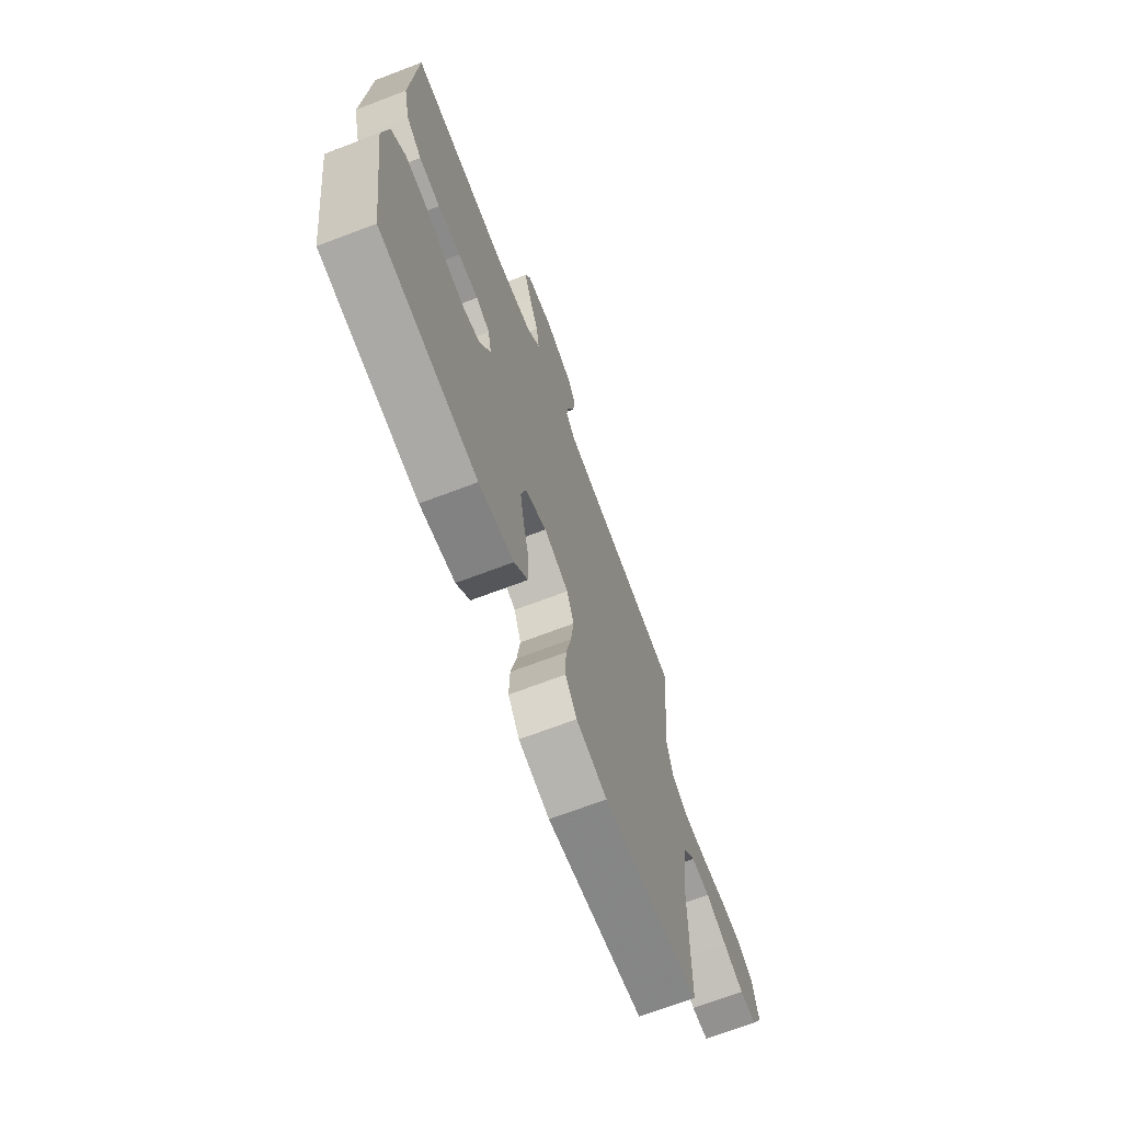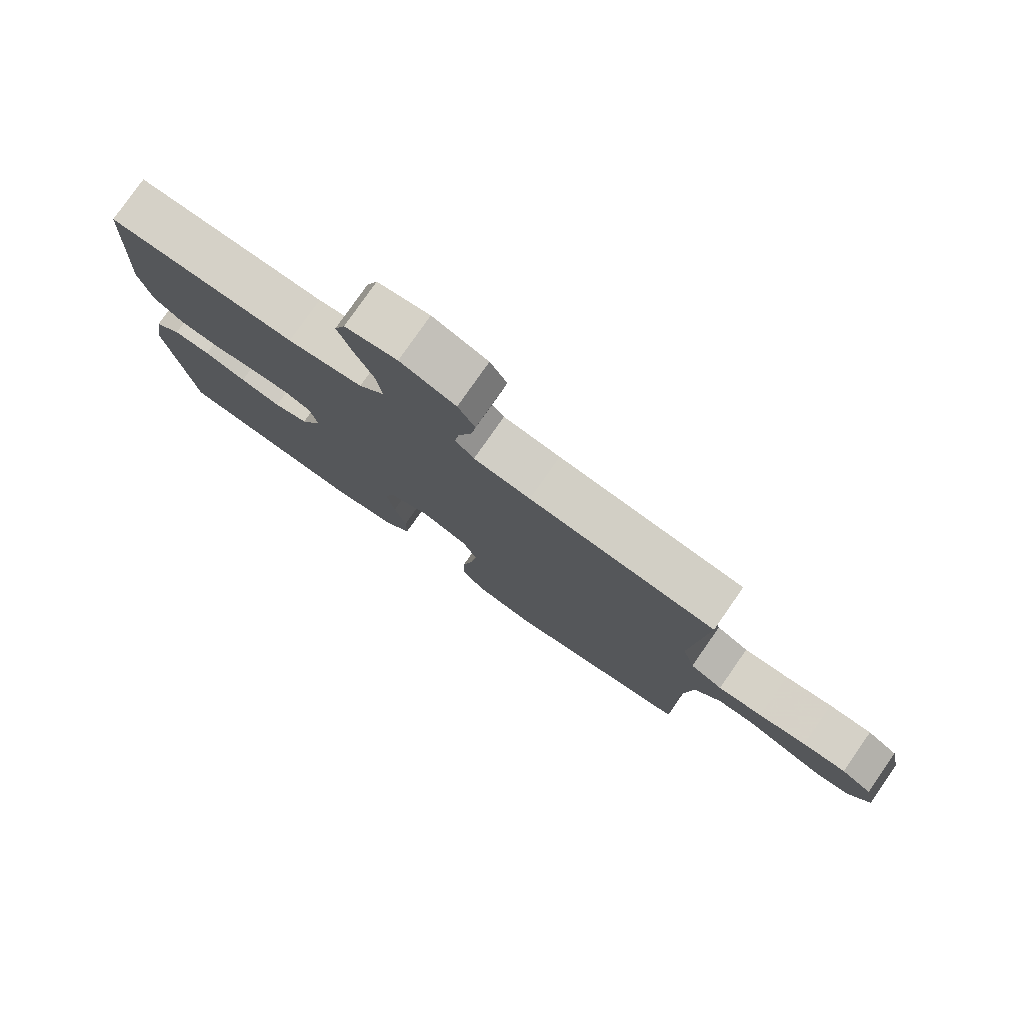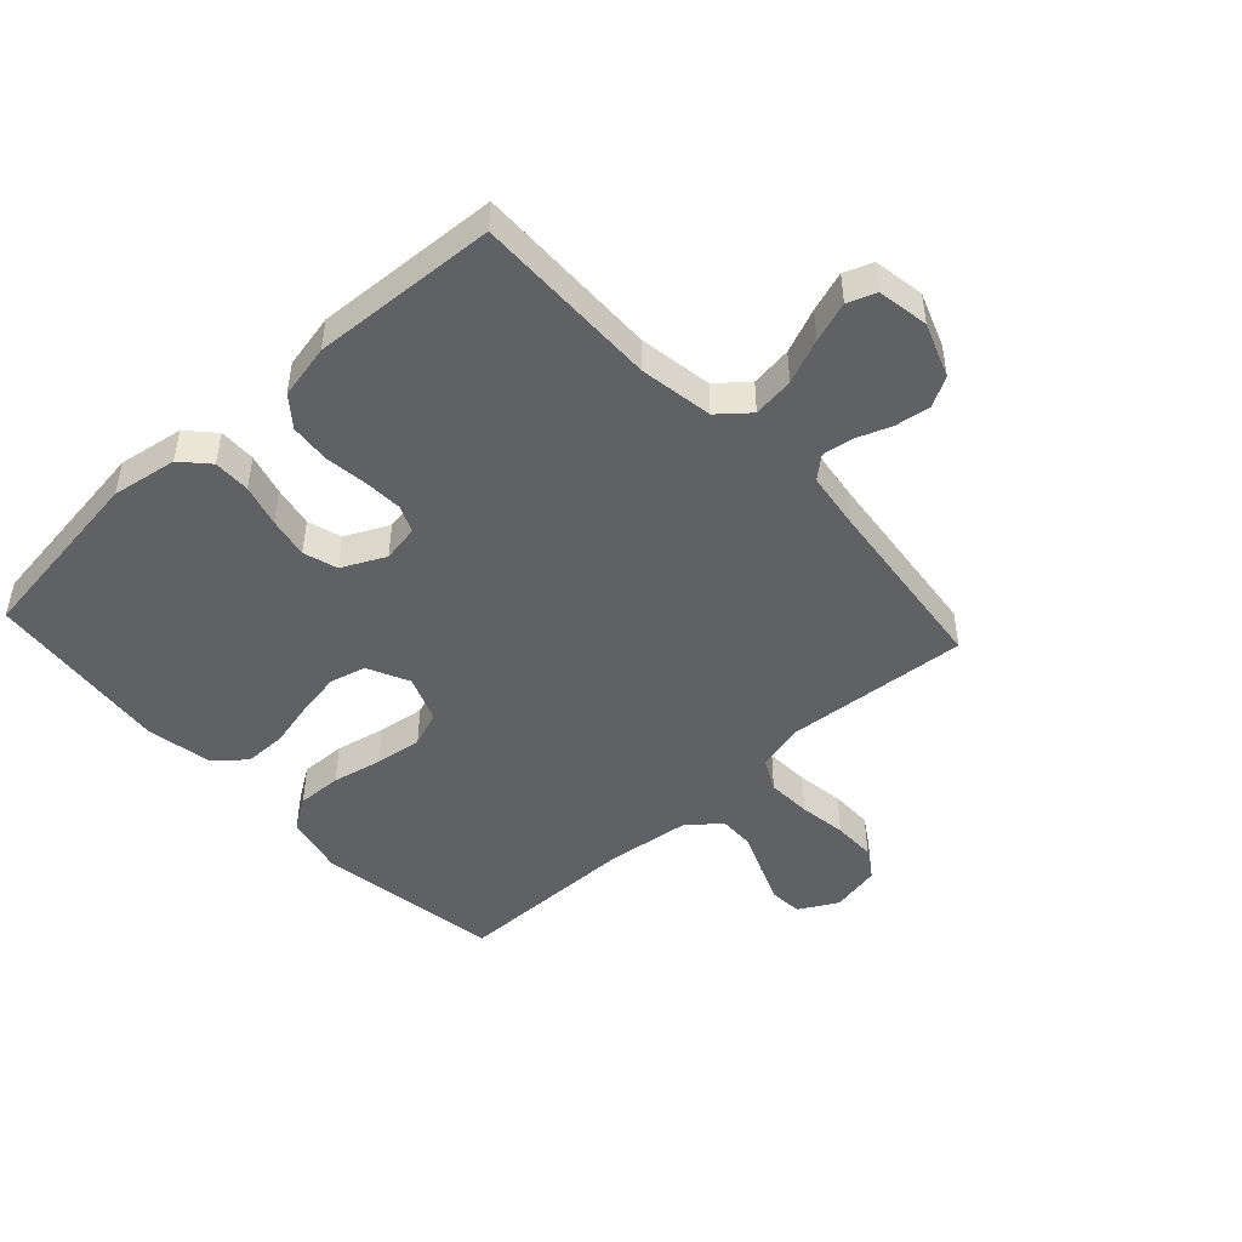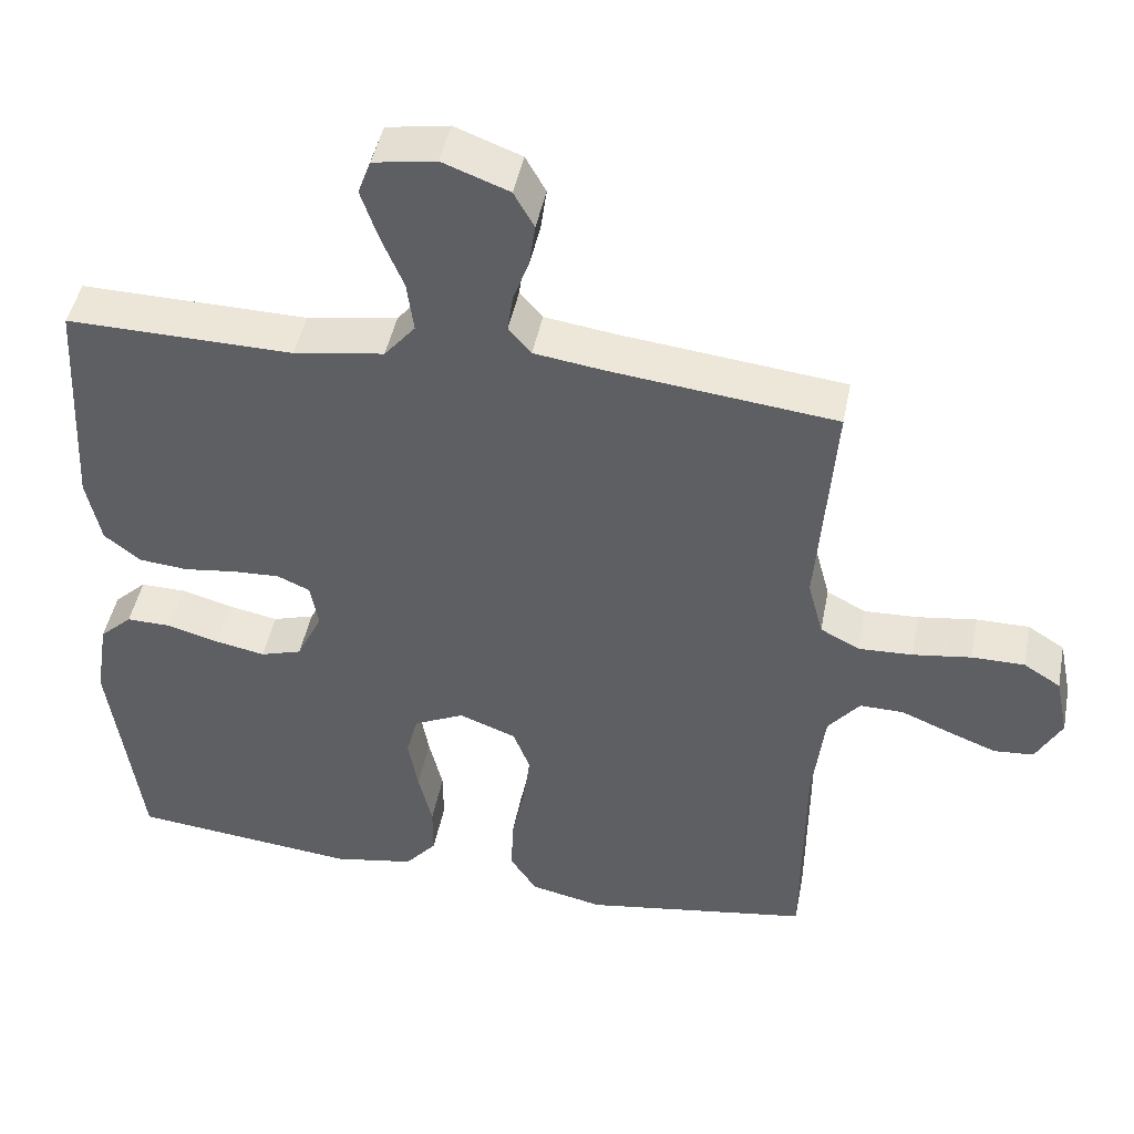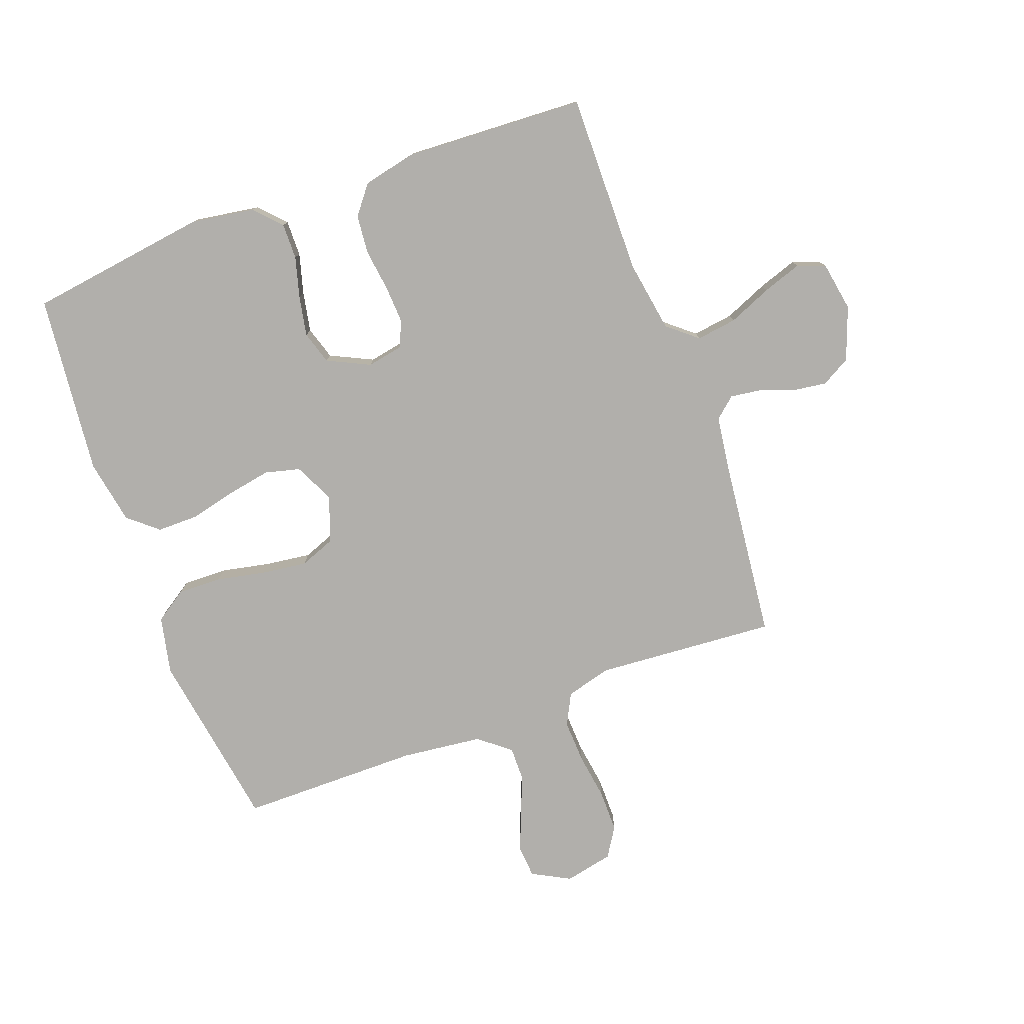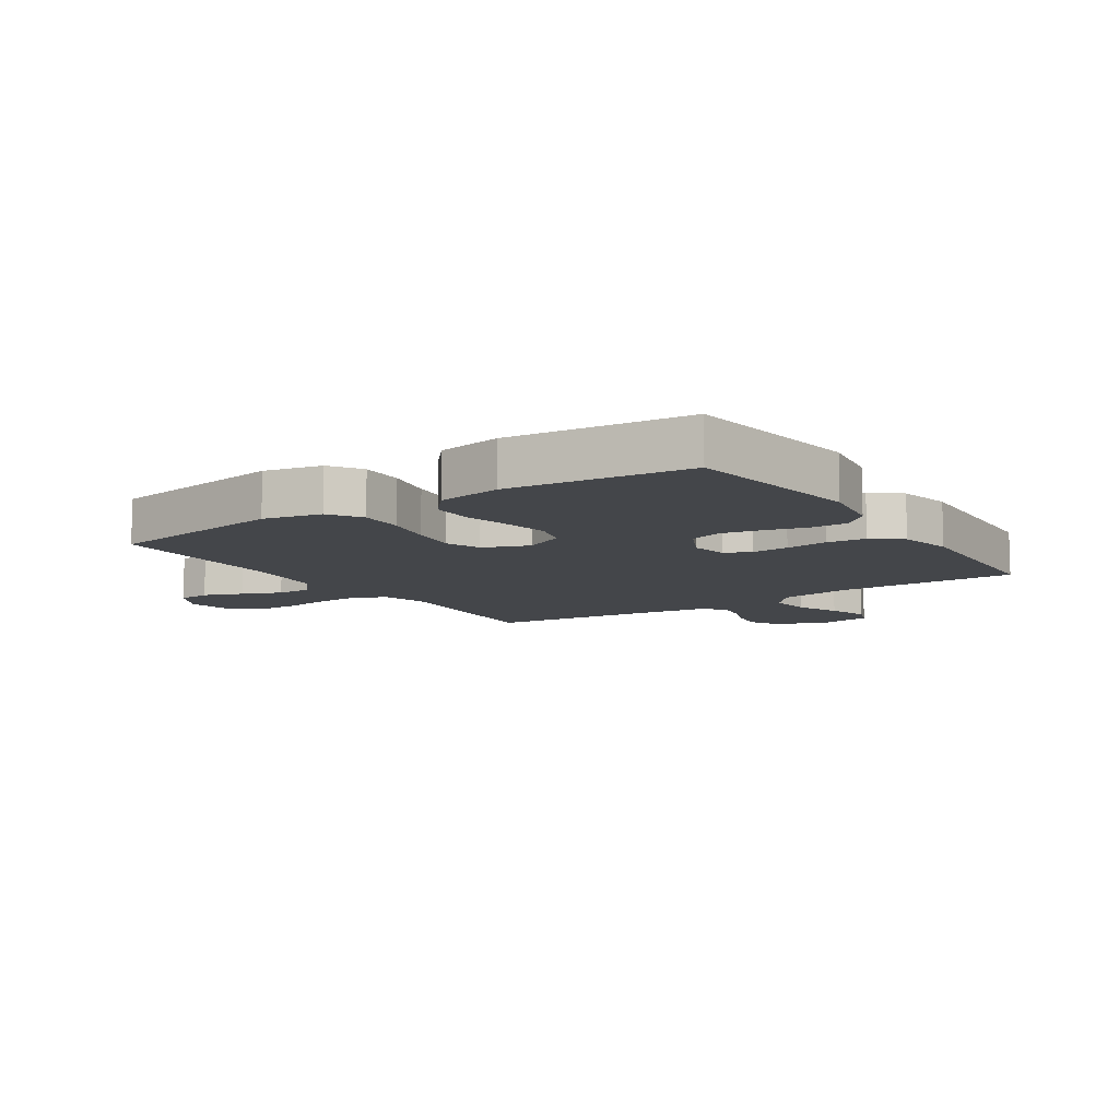
<metadata>
{"format":"obj","ext":"obj","renderer":"f3d","projection":"perspective","resolution":1024,"background":"white","views":[{"elev":-70.0,"azim":-69.2,"up":"+Z"},{"elev":78.9,"azim":34.9,"up":"+Z"},{"elev":-47.2,"azim":-47.5,"up":"+Y"},{"elev":45.7,"azim":11.0,"up":"+Z"},{"elev":-78.3,"azim":-69.6,"up":"+Y"},{"elev":-9.8,"azim":-146.4,"up":"+Y"}]}
</metadata>
<code>
v -0.5 0.07 -0.5
v -0.541 0.07 -0.2
v -0.524 0.07 -0.094
v -0.481 0.07 -0.054
v -0.421 0.07 -0.055
v -0.353 0.07 -0.074
v -0.287 0.07 -0.087
v -0.232 0.07 -0.07
v -0.198 0.07 0
v -0.209 0.07 0.06
v -0.252 0.07 0.079
v -0.314 0.07 0.076
v -0.384 0.07 0.067
v -0.449 0.07 0.073
v -0.497 0.07 0.111
v -0.516 0.07 0.2
v -0.5 0.07 0.5
v -0.2 0.07 0.495
v -0.08 0.07 0.514
v -0.039 0.07 0.563
v -0.048 0.07 0.63
v -0.078 0.07 0.702
v -0.1 0.07 0.767
v -0.083 0.07 0.813
v 0 0.07 0.827
v 0.088 0.07 0.794
v 0.115 0.07 0.746
v 0.107 0.07 0.689
v 0.086 0.07 0.632
v 0.079 0.07 0.582
v 0.109 0.07 0.547
v 0.2 0.07 0.534
v 0.5 0.07 0.5
v 0.477 0.07 0.2
v 0.497 0.07 0.125
v 0.549 0.07 0.098
v 0.621 0.07 0.101
v 0.698 0.07 0.112
v 0.768 0.07 0.112
v 0.817 0.07 0.081
v 0.834 0.07 0
v 0.8 0.07 -0.063
v 0.747 0.07 -0.067
v 0.683 0.07 -0.042
v 0.618 0.07 -0.015
v 0.56 0.07 -0.014
v 0.518 0.07 -0.066
v 0.502 0.07 -0.2
v 0.5 0.07 -0.5
v 0.2 0.07 -0.547
v 0.104 0.07 -0.526
v 0.069 0.07 -0.473
v 0.071 0.07 -0.4
v 0.088 0.07 -0.319
v 0.098 0.07 -0.243
v 0.076 0.07 -0.185
v 0 0.07 -0.156
v -0.067 0.07 -0.188
v -0.082 0.07 -0.246
v -0.069 0.07 -0.319
v -0.051 0.07 -0.395
v -0.051 0.07 -0.464
v -0.093 0.07 -0.513
v -0.2 0.07 -0.532
v -0.5 0 -0.5
v -0.541 0 -0.2
v -0.524 0 -0.094
v -0.481 0 -0.054
v -0.421 0 -0.055
v -0.353 0 -0.074
v -0.287 0 -0.087
v -0.232 0 -0.07
v -0.198 0 0
v -0.209 0 0.06
v -0.252 0 0.079
v -0.314 0 0.076
v -0.384 0 0.067
v -0.449 0 0.073
v -0.497 0 0.111
v -0.516 0 0.2
v -0.5 0 0.5
v -0.2 0 0.495
v -0.08 0 0.514
v -0.039 0 0.563
v -0.048 0 0.63
v -0.078 0 0.702
v -0.1 0 0.767
v -0.083 0 0.813
v 0 0 0.827
v 0.088 0 0.794
v 0.115 0 0.746
v 0.107 0 0.689
v 0.086 0 0.632
v 0.079 0 0.582
v 0.109 0 0.547
v 0.2 0 0.534
v 0.5 0 0.5
v 0.477 0 0.2
v 0.497 0 0.125
v 0.549 0 0.098
v 0.621 0 0.101
v 0.698 0 0.112
v 0.768 0 0.112
v 0.817 0 0.081
v 0.834 0 0
v 0.8 0 -0.063
v 0.747 0 -0.067
v 0.683 0 -0.042
v 0.618 0 -0.015
v 0.56 0 -0.014
v 0.518 0 -0.066
v 0.502 0 -0.2
v 0.5 0 -0.5
v 0.2 0 -0.547
v 0.104 0 -0.526
v 0.069 0 -0.473
v 0.071 0 -0.4
v 0.088 0 -0.319
v 0.098 0 -0.243
v 0.076 0 -0.185
v 0 0 -0.156
v -0.067 0 -0.188
v -0.082 0 -0.246
v -0.069 0 -0.319
v -0.051 0 -0.395
v -0.051 0 -0.464
v -0.093 0 -0.513
v -0.2 0 -0.532
f 4 5 6
f 3 4 6
f 2 3 6
f 1 2 6
f 64 1 6
f 63 64 6
f 62 63 6
f 61 62 6
f 60 61 6
f 59 60 6 7
f 58 59 7 8
f 57 58 8 9
f 56 57 9 10
f 52 53 54
f 51 52 54
f 50 51 54
f 49 50 54
f 48 49 54
f 47 48 54 55
f 46 47 55 56
f 43 44 45
f 42 43 45
f 41 42 45
f 40 41 45
f 39 40 45
f 38 39 45
f 37 38 45
f 36 37 45 46
f 46 56 10
f 36 46 10
f 35 36 10
f 32 33 34
f 35 10 11
f 34 35 11
f 32 34 11
f 31 32 11
f 27 28 29
f 26 27 29
f 25 26 29
f 24 25 29
f 23 24 29
f 22 23 29
f 21 22 29
f 20 21 29 30
f 31 11 12
f 30 31 12
f 20 30 12
f 19 20 12
f 16 17 18
f 16 18 19
f 15 16 19
f 14 15 19
f 13 14 19
f 12 13 19
f 70 69 68
f 70 68 67
f 70 67 66
f 70 66 65
f 70 65 128
f 70 128 127
f 70 127 126
f 70 126 125
f 70 125 124
f 71 70 124 123
f 72 71 123 122
f 73 72 122 121
f 74 73 121 120
f 118 117 116
f 118 116 115
f 118 115 114
f 118 114 113
f 118 113 112
f 119 118 112 111
f 120 119 111 110
f 109 108 107
f 109 107 106
f 109 106 105
f 109 105 104
f 109 104 103
f 109 103 102
f 109 102 101
f 110 109 101 100
f 74 120 110
f 74 110 100
f 74 100 99
f 98 97 96
f 75 74 99
f 75 99 98
f 75 98 96
f 75 96 95
f 93 92 91
f 93 91 90
f 93 90 89
f 93 89 88
f 93 88 87
f 93 87 86
f 93 86 85
f 94 93 85 84
f 76 75 95
f 76 95 94
f 76 94 84
f 76 84 83
f 82 81 80
f 83 82 80
f 83 80 79
f 83 79 78
f 83 78 77
f 83 77 76
f 1 65 66 2
f 2 66 67 3
f 3 67 68 4
f 4 68 69 5
f 5 69 70 6
f 6 70 71 7
f 7 71 72 8
f 8 72 73 9
f 9 73 74 10
f 10 74 75 11
f 11 75 76 12
f 12 76 77 13
f 13 77 78 14
f 14 78 79 15
f 15 79 80 16
f 16 80 81 17
f 17 81 82 18
f 18 82 83 19
f 19 83 84 20
f 20 84 85 21
f 21 85 86 22
f 22 86 87 23
f 23 87 88 24
f 24 88 89 25
f 25 89 90 26
f 26 90 91 27
f 27 91 92 28
f 28 92 93 29
f 29 93 94 30
f 30 94 95 31
f 31 95 96 32
f 32 96 97 33
f 33 97 98 34
f 34 98 99 35
f 35 99 100 36
f 36 100 101 37
f 37 101 102 38
f 38 102 103 39
f 39 103 104 40
f 40 104 105 41
f 41 105 106 42
f 42 106 107 43
f 43 107 108 44
f 44 108 109 45
f 45 109 110 46
f 46 110 111 47
f 47 111 112 48
f 48 112 113 49
f 49 113 114 50
f 50 114 115 51
f 51 115 116 52
f 52 116 117 53
f 53 117 118 54
f 54 118 119 55
f 55 119 120 56
f 56 120 121 57
f 57 121 122 58
f 58 122 123 59
f 59 123 124 60
f 60 124 125 61
f 61 125 126 62
f 62 126 127 63
f 63 127 128 64
f 64 128 65 1

</code>
